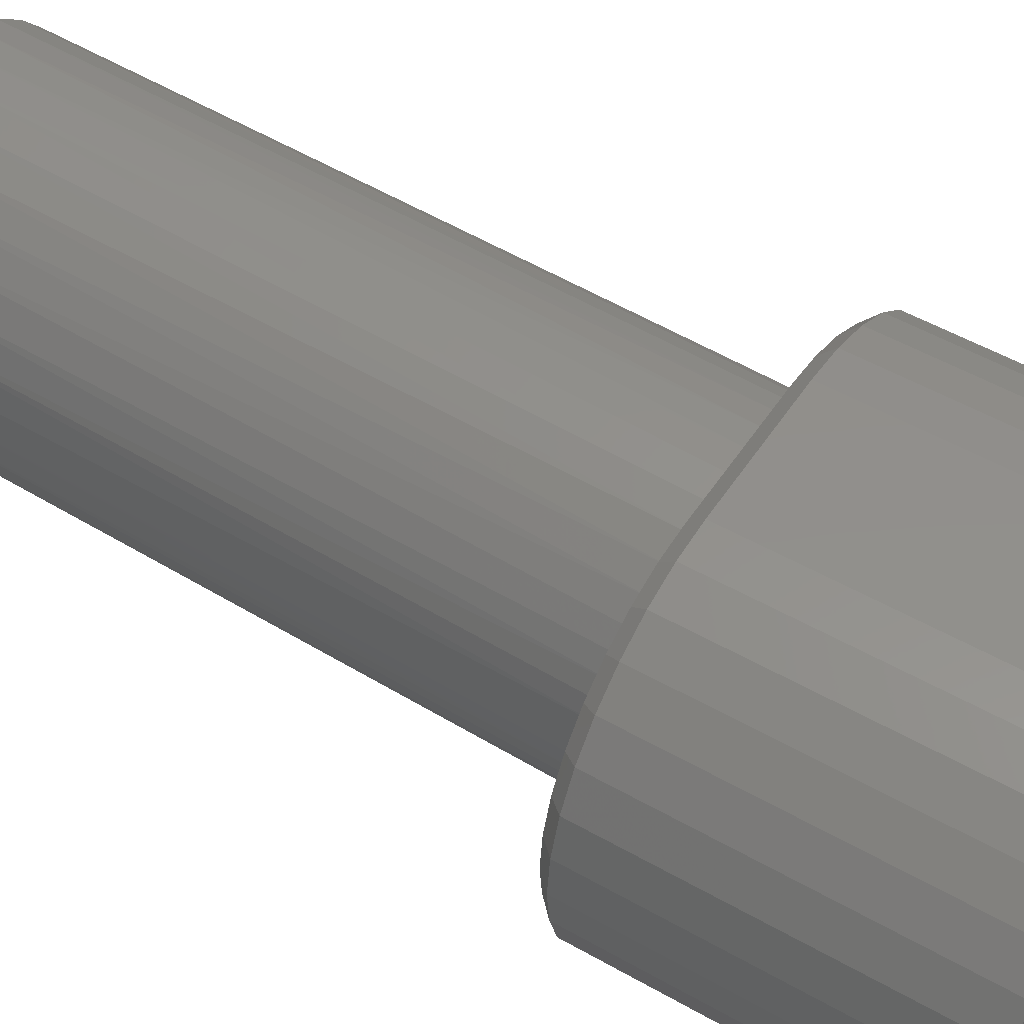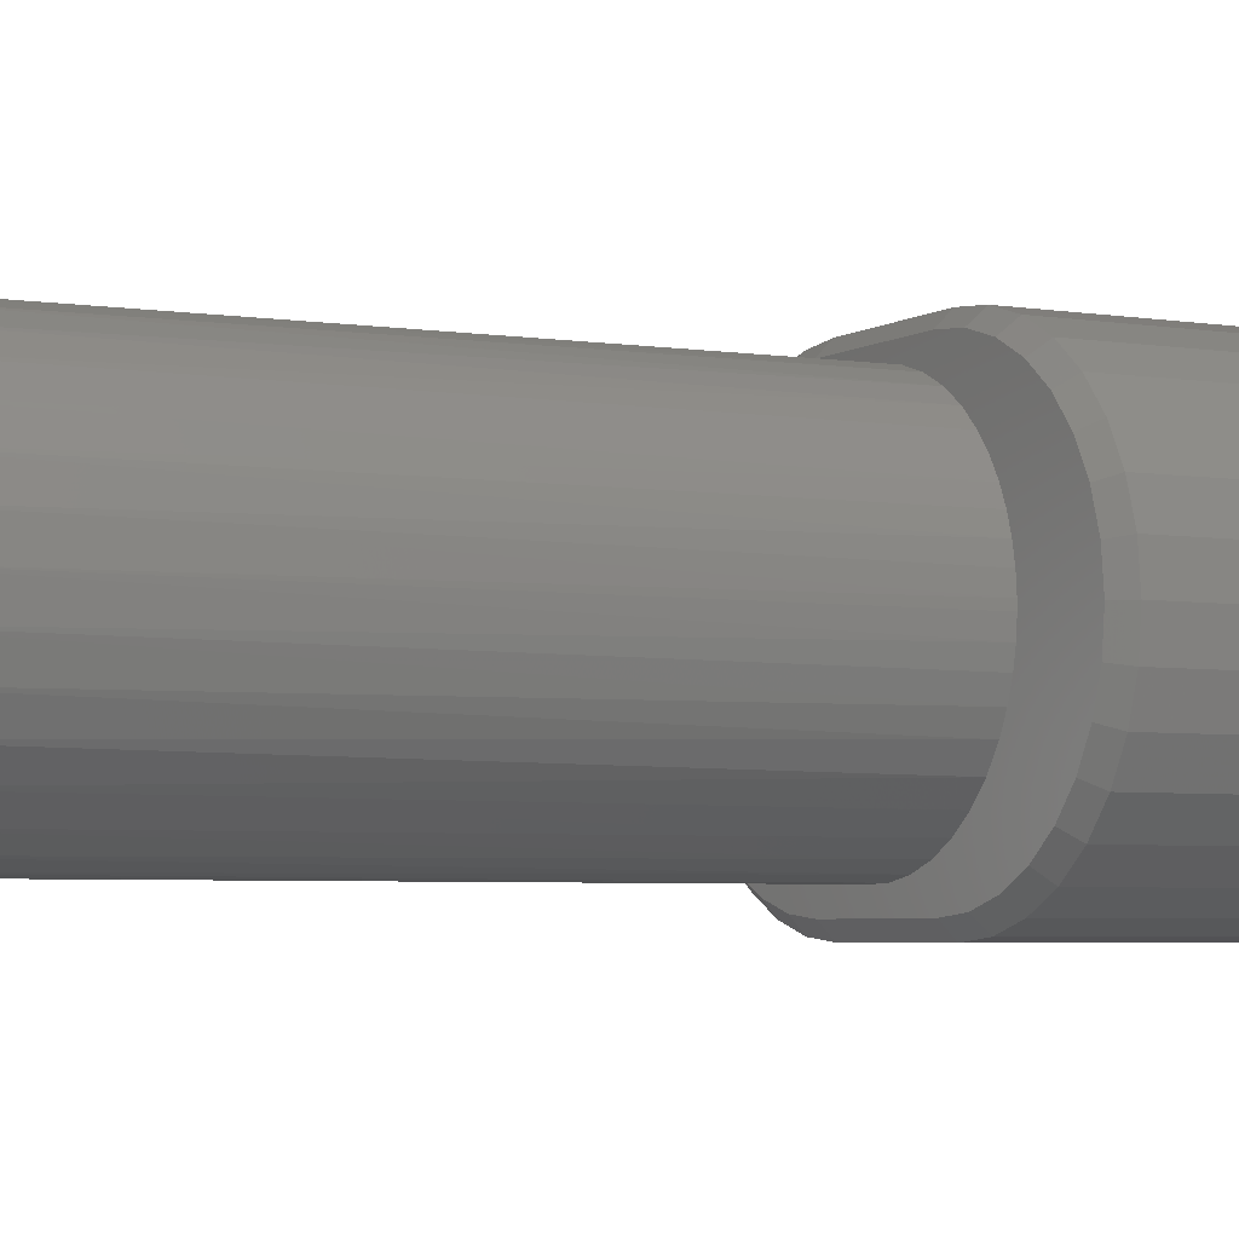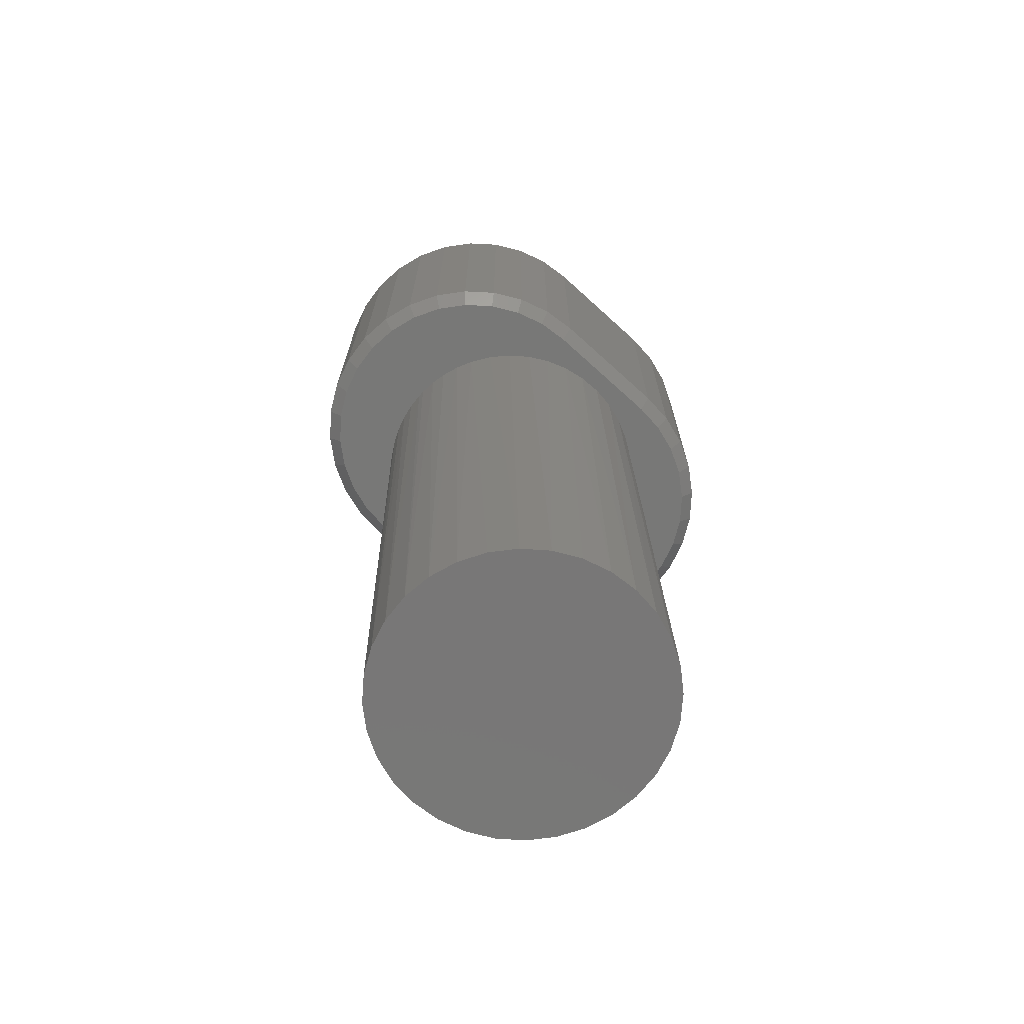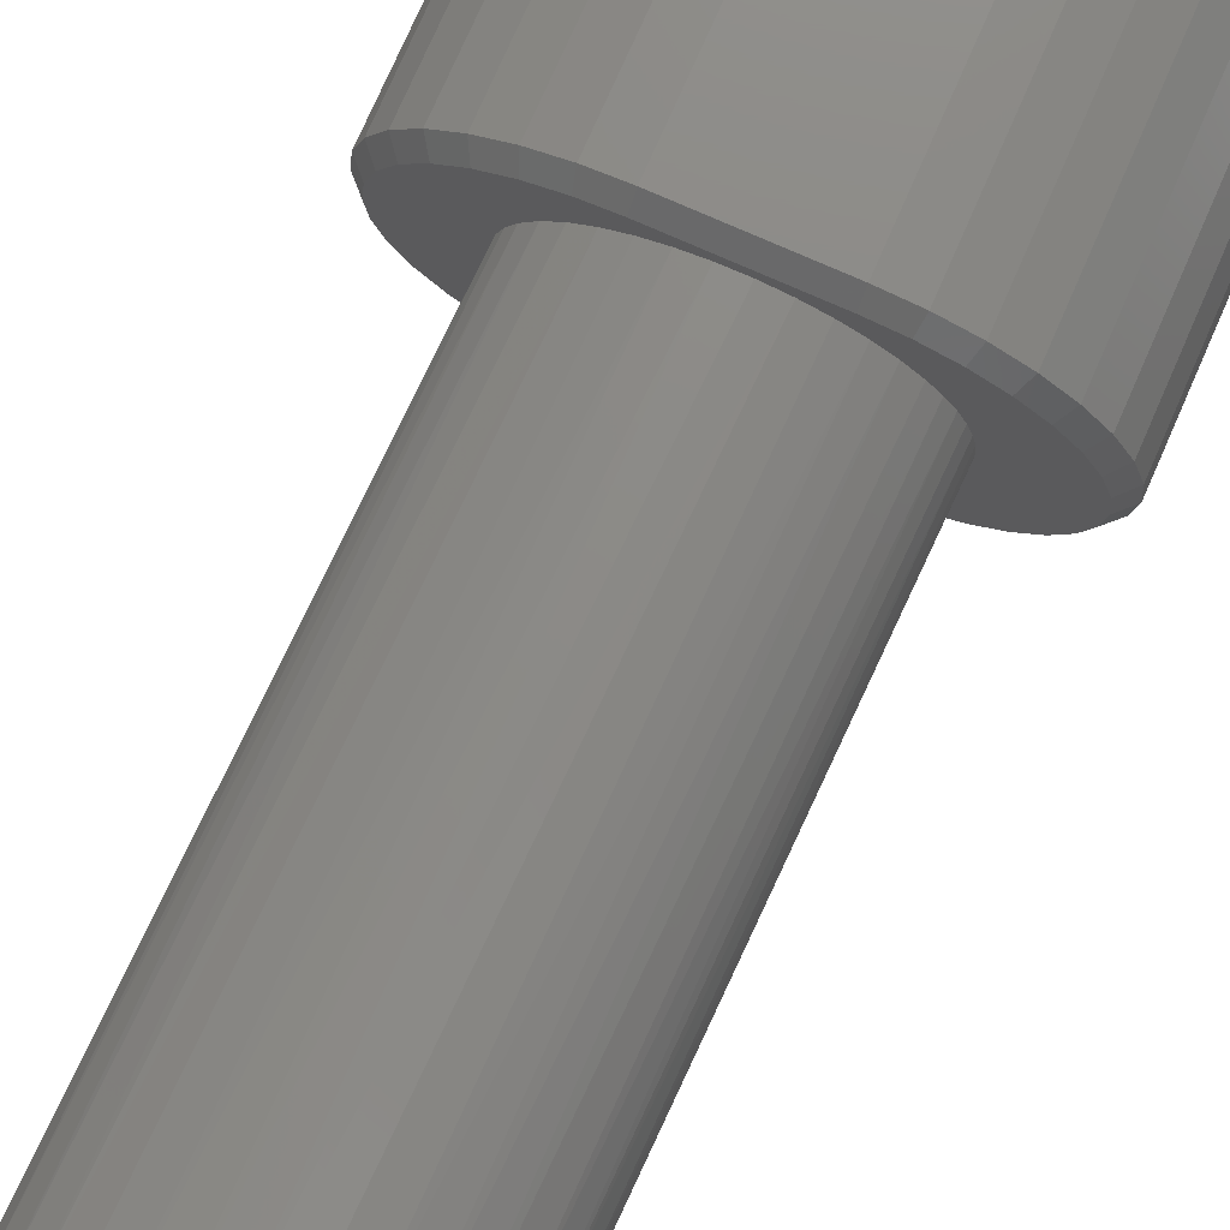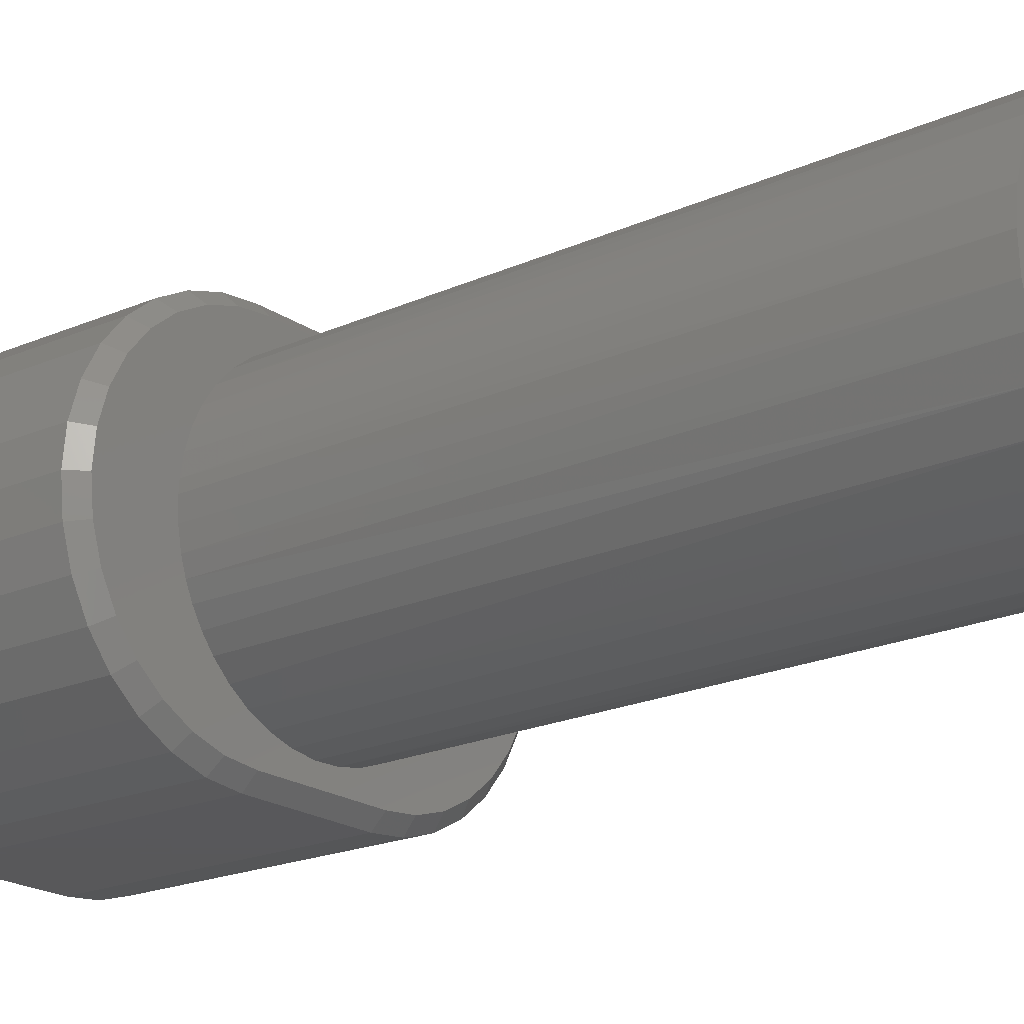
<metadata>
{"format":"stl","ext":"stl","renderer":"f3d","projection":"perspective","resolution":1024,"background":"white","views":[{"elev":50.9,"azim":-57.9,"up":"+Y"},{"elev":-4.5,"azim":-117.9,"up":"+Y"},{"elev":-71.0,"azim":-42.3,"up":"+Z"},{"elev":77.0,"azim":-156.2,"up":"+Y"},{"elev":-20.1,"azim":128.6,"up":"+Y"}]}
</metadata>
<code>
# stl→obj: 215 verts, 426 faces
v -0.139 -0.06462 -0.7494
v -0.1226 -0.09357 -0.749
v -0.1508 -0.07779 0
v -0.1358 -0.1005 0
v -0.1008 -0.1188 -0.7485
v -0.07217 -0.1505 0
v -0.09597 -0.1373 0
v -0.07462 -0.1392 -0.7478
v -0.0449 -0.1542 -0.7471
v -0.04684 -0.1596 0
v -0.01284 -0.1631 -0.7463
v -0.02039 -0.1646 0
v 0.02033 -0.1655 -0.7455
v 0.0598 -0.1539 0
v 0.03378 -0.1617 0
v 0.05334 -0.1614 -0.7447
v 0.08493 -0.151 -0.7439
v 0.08422 -0.142 0
v 0.1139 -0.1346 -0.7432
v 0.1053 -0.1273 0
v 0.1391 -0.1129 -0.7426
v -0.1719 -9.614e-17 -6.881e-18
v -0.1535 -9.614e-17 -0.7498
v -0.1704 -0.0188 0
v -0.1494 -0.03302 -0.7497
v -0.1668 -0.03733 0
v -0.1601 -0.05807 0
v -0.1174 -0.1205 0
v 0.00681 -0.1653 0
v 0.1595 -0.08664 -0.7421
v 0.1372 -0.09288 0
v 0.1238 -0.1096 0
v 0.1834 -0.02485 -0.7415
v 0.1623 -0.03823 0
v 0.1745 -0.05692 -0.7417
v 0.1563 -0.05681 0
v 0.1483 -0.07458 0
v 0.1858 0.008331 -0.7414
v 0.1676 0.008331 6.939e-18
v 0.1665 -0.01513 0
v 0.1713 0.07295 -0.7418
v 0.1549 0.1019 -0.7422
v 0.1458 0.0874 0
v 0.1306 0.11 0
v 0.1332 0.1271 -0.7427
v 0.06656 0.1594 0
v 0.09047 0.1464 0
v 0.1069 0.1476 -0.7434
v 0.07723 0.1625 -0.7441
v 0.04118 0.1683 0
v 0.04518 0.1714 -0.7449
v 0.01471 0.1731 0
v 0.012 0.1739 -0.7457
v -0.0125 0.1736 0
v -0.0526 0.1593 -0.7473
v -0.08154 0.1429 -0.748
v -0.08971 0.1496 0
v -0.1105 0.1348 0
v -0.1067 0.1212 -0.7486
v -0.153 0.08205 0
v -0.142 0.1004 0
v -0.1272 0.09497 -0.7491
v -0.1421 0.06525 -0.7495
v -0.1719 0.008331 0
v 0.1668 0.02128 0
v 0.1817 0.04136 -0.7415
v 0.1629 0.04418 0
v 0.1558 0.06641 0
v 0.112 0.1298 0
v -0.03944 0.1698 0
v -0.02101 0.1698 -0.7465
v -0.06538 0.1617 0
v -0.1289 0.1171 0
v -0.151 0.03318 -0.7497
v -0.1668 0.04558 0
v -0.1609 0.06421 0
v -0.1704 0.02709 0
v 0.07155 0.1875 0
v -0.07812 0.1875 0
v -0.1147 0.1839 0
v 0.07155 -0.1875 0
v -0.07812 -0.1875 0
v 0.1081 -0.1839 0
v 0.1081 0.1839 0
v -0.2656 -1.665e-16 0
v -0.2514 0.07175 0
v 0.1757 0.1559 0
v 0.1757 -0.1559 0
v 0.1433 -0.1732 0
v -0.1499 0.1732 0
v -0.1823 0.1559 0
v 0.1433 0.1732 0
v -0.2107 0.1326 0
v -0.234 0.1042 0
v -0.262 0.03658 0
v -0.262 -0.03658 0
v -0.2514 -0.07175 0
v -0.2107 -0.1326 0
v -0.234 -0.1042 0
v -0.1147 -0.1839 0
v -0.1499 -0.1732 0
v -0.1823 -0.1559 0
v 0.2448 0.07175 0
v 0.2274 0.1042 0
v 0.2041 0.1326 0
v 0.259 -2.776e-17 0
v 0.2554 0.03658 0
v 0.2554 -0.03658 0
v 0.2448 -0.07175 0
v 0.2274 -0.1042 0
v 0.2041 -0.1326 0
v -0.07812 -0.2031 0.01562
v -0.07812 -0.2031 0.3594
v -0.1178 -0.1992 0.01562
v -0.1178 -0.1992 0.3594
v -0.1559 -0.1877 0.01562
v -0.1559 -0.1877 0.3594
v -0.191 -0.1689 0.01562
v -0.191 -0.1689 0.3594
v -0.2218 -0.1436 0.01562
v -0.2218 -0.1436 0.3594
v -0.247 -0.1129 0.01562
v -0.247 -0.1129 0.3594
v -0.2658 -0.07773 0.01562
v -0.2658 -0.07773 0.3594
v -0.2773 -0.03963 0.01562
v -0.2773 -0.03963 0.3594
v -0.2812 -1.555e-16 0.01562
v -0.2812 -2.457e-16 0.3594
v -0.2773 0.03963 0.01562
v -0.2773 0.03963 0.3594
v -0.2658 0.07773 0.01562
v -0.2658 0.07773 0.3594
v -0.247 0.1129 0.01562
v -0.247 0.1129 0.3594
v -0.2218 0.1436 0.01562
v -0.2218 0.1436 0.3594
v -0.191 0.1689 0.01562
v -0.191 0.1689 0.3594
v -0.1559 0.1877 0.01562
v -0.1559 0.1877 0.3594
v -0.1178 0.1992 0.01562
v -0.1178 0.1992 0.3594
v -0.07812 0.2031 0.01562
v -0.07812 0.2031 0.3594
v 0.07155 0.2031 0.01562
v 0.07155 0.2031 0.3594
v 0.1112 0.1992 0.01562
v 0.1112 0.1992 0.3594
v 0.1493 0.1877 0.01562
v 0.1493 0.1877 0.3594
v 0.1844 0.1689 0.01562
v 0.1844 0.1689 0.3594
v 0.2152 0.1436 0.01562
v 0.2152 0.1436 0.3594
v 0.2404 0.1129 0.01562
v 0.2404 0.1129 0.3594
v 0.2592 0.07773 0.01562
v 0.2592 0.07773 0.3594
v 0.2708 0.03963 0.01562
v 0.2708 0.03963 0.3594
v 0.2747 -2.302e-16 0.01562
v 0.2747 1.307e-16 0.3594
v 0.2708 -0.03963 0.01562
v 0.2708 -0.03963 0.3594
v 0.2592 -0.07773 0.01562
v 0.2592 -0.07773 0.3594
v 0.2404 -0.1129 0.01562
v 0.2404 -0.1129 0.3594
v 0.2152 -0.1436 0.01562
v 0.2152 -0.1436 0.3594
v 0.1844 -0.1689 0.01562
v 0.1844 -0.1689 0.3594
v 0.1493 -0.1877 0.01562
v 0.1493 -0.1877 0.3594
v 0.1112 -0.1992 0.01562
v 0.1112 -0.1992 0.3594
v 0.07155 -0.2031 0.01562
v 0.07155 -0.2031 0.3594
v -0.07812 -0.1562 0.375
v 0.1003 -0.1536 0.375
v -0.1068 -0.1536 0.375
v 0.07155 -0.1562 0.375
v 0.07154 0.1562 0.375
v -0.1068 0.1536 0.375
v 0.1003 0.1536 0.375
v -0.07812 0.1562 0.375
v -0.1346 0.1457 0.375
v 0.128 0.1457 0.375
v 0.128 -0.1457 0.375
v 0.1538 0.1328 0.375
v -0.1604 0.1328 0.375
v 0.1768 0.1155 0.375
v -0.1834 0.1155 0.375
v 0.1962 0.09416 0.375
v -0.2028 0.09416 0.375
v 0.2114 0.06965 0.375
v -0.218 0.06965 0.375
v 0.2218 0.04276 0.375
v -0.2284 0.04276 0.375
v 0.2271 0.01442 0.375
v -0.2337 0.01442 0.375
v 0.2271 -0.01442 0.375
v -0.2337 -0.01442 0.375
v 0.2218 -0.04276 0.375
v -0.2284 -0.04276 0.375
v 0.2114 -0.06965 0.375
v -0.218 -0.06965 0.375
v 0.1962 -0.09416 0.375
v -0.2028 -0.09416 0.375
v 0.1768 -0.1155 0.375
v -0.1834 -0.1155 0.375
v 0.1538 -0.1328 0.375
v -0.1604 -0.1328 0.375
v -0.1346 -0.1457 0.375
f 1 2 3
f 3 2 4
f 4 2 5
f 6 7 8
f 8 9 6
f 10 6 9
f 9 11 10
f 10 11 12
f 12 11 13
f 14 15 16
f 16 17 14
f 18 14 17
f 17 19 18
f 18 19 20
f 20 19 21
f 22 23 24
f 24 23 25
f 24 25 26
f 26 25 27
f 27 25 1
f 27 1 3
f 8 7 5
f 5 7 28
f 5 28 4
f 16 15 13
f 13 15 29
f 13 29 12
f 30 31 21
f 21 31 32
f 21 32 20
f 33 34 35
f 35 34 36
f 35 36 30
f 30 36 37
f 30 37 31
f 38 39 33
f 33 39 40
f 33 40 34
f 41 42 43
f 43 42 44
f 44 42 45
f 46 47 48
f 48 49 46
f 50 46 49
f 49 51 50
f 50 51 52
f 52 51 53
f 52 53 54
f 55 56 57
f 58 57 56
f 56 59 58
f 60 61 62
f 62 63 60
f 64 23 22
f 39 38 65
f 65 38 66
f 65 66 67
f 67 66 68
f 68 66 41
f 68 41 43
f 48 47 45
f 45 47 69
f 45 69 44
f 54 53 70
f 70 53 71
f 70 71 72
f 72 71 55
f 72 55 57
f 62 61 59
f 59 61 73
f 59 73 58
f 74 75 63
f 63 75 76
f 63 76 60
f 23 64 74
f 74 64 77
f 74 77 75
f 78 54 79
f 54 80 79
f 12 81 82
f 12 29 81
f 29 83 81
f 84 52 78
f 52 54 78
f 22 85 64
f 76 86 60
f 47 46 87
f 15 14 88
f 89 15 88
f 29 15 89
f 89 83 29
f 90 80 54
f 90 54 70
f 90 70 72
f 90 72 91
f 92 87 46
f 92 46 50
f 92 50 52
f 92 52 84
f 72 57 91
f 91 57 58
f 91 58 93
f 93 58 73
f 93 73 94
f 73 61 94
f 94 61 60
f 94 60 86
f 64 85 77
f 77 85 95
f 77 95 75
f 75 95 86
f 75 86 76
f 26 96 24
f 24 96 85
f 24 85 22
f 3 97 27
f 27 97 96
f 27 96 26
f 7 98 28
f 28 98 99
f 28 99 4
f 4 99 97
f 4 97 3
f 82 100 12
f 12 100 101
f 12 101 10
f 10 101 102
f 10 102 6
f 6 102 98
f 6 98 7
f 68 43 103
f 103 43 44
f 103 44 104
f 104 44 69
f 104 69 105
f 105 69 47
f 105 47 87
f 39 65 106
f 106 65 67
f 106 67 107
f 107 67 68
f 107 68 103
f 34 40 108
f 108 40 39
f 108 39 106
f 37 36 109
f 109 36 34
f 109 34 108
f 32 31 110
f 110 31 37
f 110 37 109
f 14 18 88
f 88 18 20
f 88 20 111
f 111 20 32
f 111 32 110
f 11 16 13
f 16 11 9
f 16 9 17
f 49 71 51
f 51 71 53
f 17 9 19
f 19 9 8
f 19 8 21
f 21 8 5
f 21 5 30
f 30 5 2
f 30 2 35
f 35 2 1
f 35 1 33
f 33 1 25
f 33 25 38
f 38 25 23
f 38 23 66
f 66 23 74
f 66 74 41
f 41 74 63
f 41 63 42
f 42 63 62
f 42 62 45
f 45 62 59
f 45 59 48
f 48 59 56
f 48 56 49
f 49 56 55
f 49 55 71
f 112 113 114
f 114 113 115
f 114 115 116
f 116 115 117
f 116 117 118
f 118 117 119
f 118 119 120
f 120 119 121
f 120 121 122
f 122 121 123
f 122 123 124
f 124 123 125
f 124 125 126
f 126 125 127
f 126 127 128
f 128 127 129
f 128 129 130
f 130 129 131
f 130 131 132
f 132 131 133
f 132 133 134
f 134 133 135
f 134 135 136
f 136 135 137
f 136 137 138
f 138 137 139
f 138 139 140
f 140 139 141
f 140 141 142
f 142 141 143
f 142 143 144
f 144 143 145
f 146 144 147
f 147 144 145
f 146 147 148
f 148 147 149
f 148 149 150
f 150 149 151
f 150 151 152
f 152 151 153
f 152 153 154
f 154 153 155
f 154 155 156
f 156 155 157
f 156 157 158
f 158 157 159
f 158 159 160
f 160 159 161
f 160 161 162
f 162 161 163
f 162 163 164
f 164 163 165
f 164 165 166
f 166 165 167
f 166 167 168
f 168 167 169
f 168 169 170
f 170 169 171
f 170 171 172
f 172 171 173
f 172 173 174
f 174 173 175
f 174 175 176
f 176 175 177
f 176 177 178
f 178 177 179
f 112 178 113
f 113 178 179
f 180 181 182
f 180 183 181
f 184 185 186
f 184 187 185
f 186 185 188
f 186 188 189
f 190 182 181
f 189 188 191
f 191 188 192
f 191 192 193
f 193 192 194
f 193 194 195
f 195 194 196
f 195 196 197
f 197 196 198
f 197 198 199
f 199 198 200
f 199 200 201
f 201 200 202
f 201 202 203
f 203 202 204
f 203 204 205
f 205 204 206
f 205 206 207
f 207 206 208
f 207 208 209
f 209 208 210
f 209 210 211
f 211 210 212
f 211 212 213
f 213 212 214
f 213 214 190
f 190 214 215
f 190 215 182
f 171 169 213
f 175 190 181
f 165 163 207
f 167 165 207
f 207 169 167
f 209 169 207
f 169 209 211
f 211 213 169
f 161 159 201
f 201 163 161
f 203 163 201
f 155 153 195
f 195 157 155
f 197 157 195
f 197 159 157
f 199 159 197
f 199 201 159
f 189 151 149
f 191 151 189
f 191 153 151
f 193 153 191
f 193 195 153
f 205 207 163
f 203 205 163
f 183 179 177
f 183 177 175
f 183 175 181
f 147 184 186
f 147 186 189
f 147 189 149
f 171 213 173
f 173 213 190
f 173 190 175
f 183 180 179
f 179 180 113
f 137 135 192
f 141 188 185
f 131 129 198
f 133 131 198
f 198 135 133
f 196 135 198
f 135 196 194
f 194 192 135
f 127 125 204
f 204 129 127
f 202 129 204
f 121 119 210
f 210 123 121
f 208 123 210
f 208 125 123
f 206 125 208
f 206 204 125
f 215 117 115
f 214 117 215
f 214 119 117
f 212 119 214
f 212 210 119
f 200 198 129
f 202 200 129
f 187 145 143
f 187 143 141
f 187 141 185
f 113 180 182
f 113 182 215
f 113 215 115
f 137 192 139
f 139 192 188
f 139 188 141
f 187 184 145
f 145 184 147
f 162 108 106
f 106 160 162
f 110 168 111
f 111 168 170
f 111 170 88
f 88 170 172
f 88 172 89
f 89 172 174
f 89 174 83
f 83 174 176
f 83 176 81
f 81 176 178
f 156 104 154
f 154 104 105
f 154 105 152
f 152 105 87
f 152 87 150
f 150 87 92
f 150 92 148
f 148 92 84
f 148 84 146
f 146 84 78
f 168 110 166
f 166 110 109
f 166 109 164
f 164 109 108
f 164 108 162
f 104 156 103
f 103 156 158
f 103 158 107
f 107 158 160
f 107 160 106
f 112 82 178
f 178 82 81
f 128 95 85
f 85 126 128
f 94 134 93
f 93 134 136
f 93 136 91
f 91 136 138
f 91 138 90
f 90 138 140
f 90 140 80
f 80 140 142
f 80 142 79
f 79 142 144
f 122 99 120
f 120 99 98
f 120 98 118
f 118 98 102
f 118 102 116
f 116 102 101
f 116 101 114
f 114 101 100
f 114 100 112
f 112 100 82
f 134 94 132
f 132 94 86
f 132 86 130
f 130 86 95
f 130 95 128
f 99 122 97
f 97 122 124
f 97 124 96
f 96 124 126
f 96 126 85
f 146 78 144
f 144 78 79

</code>
